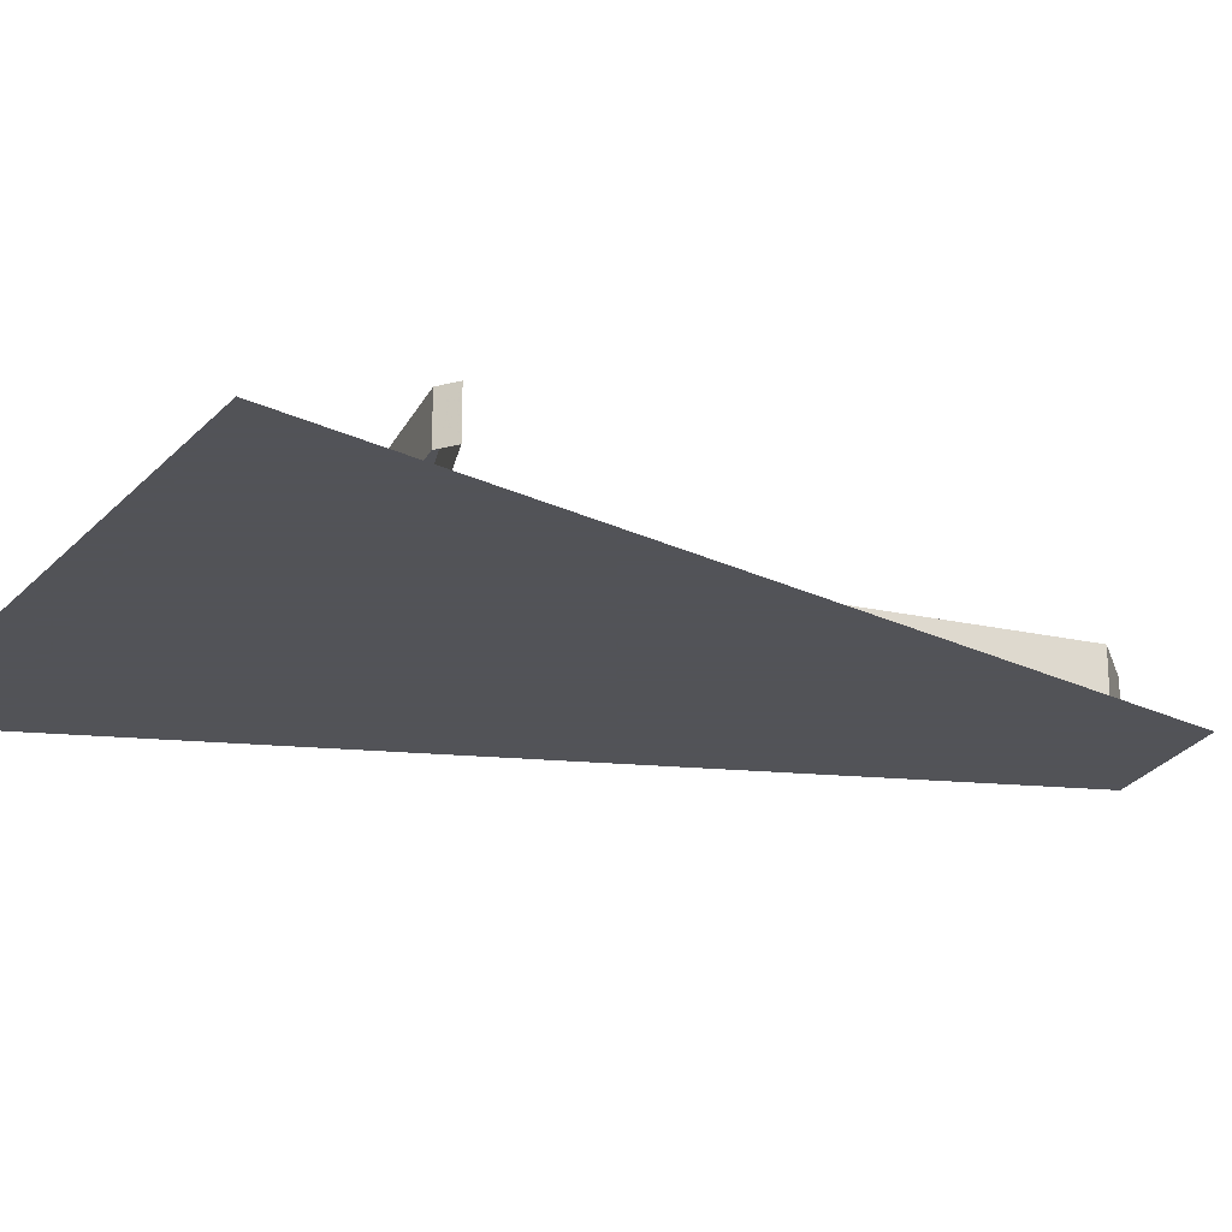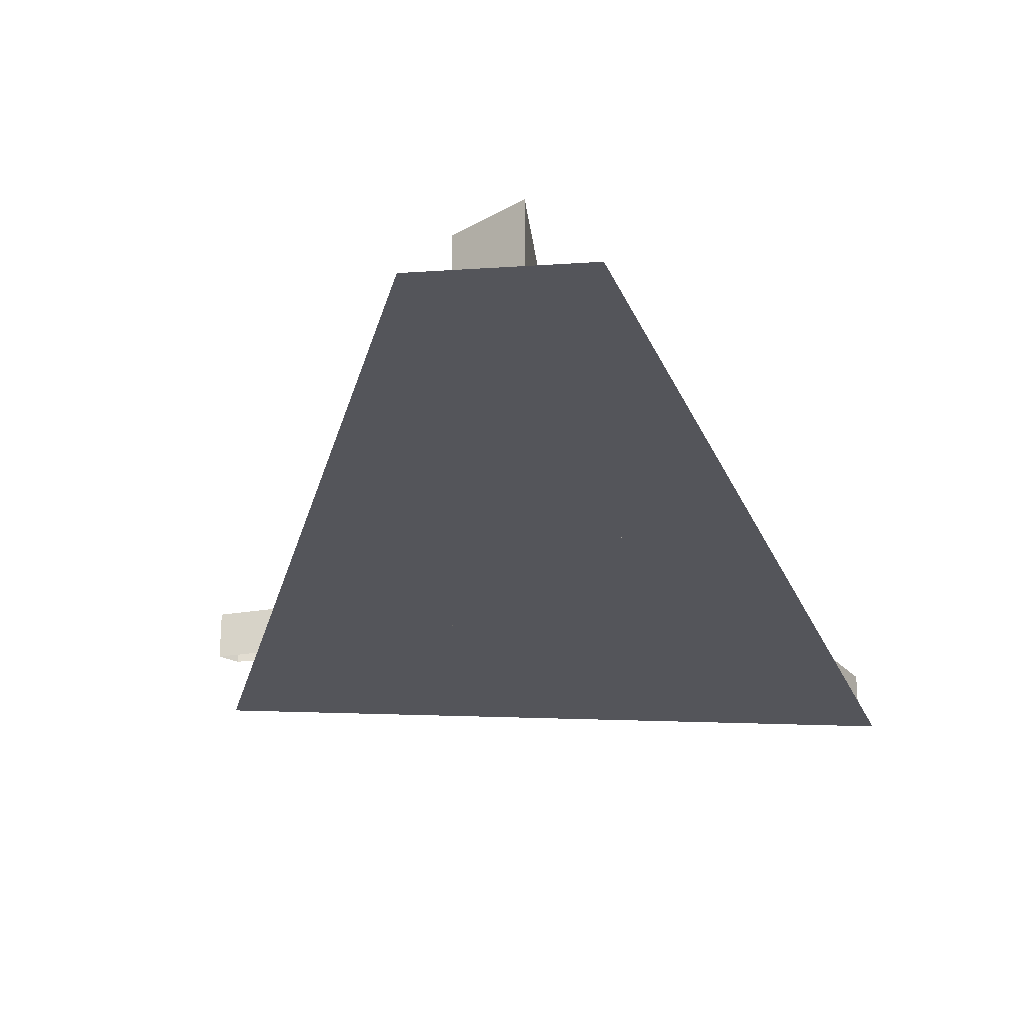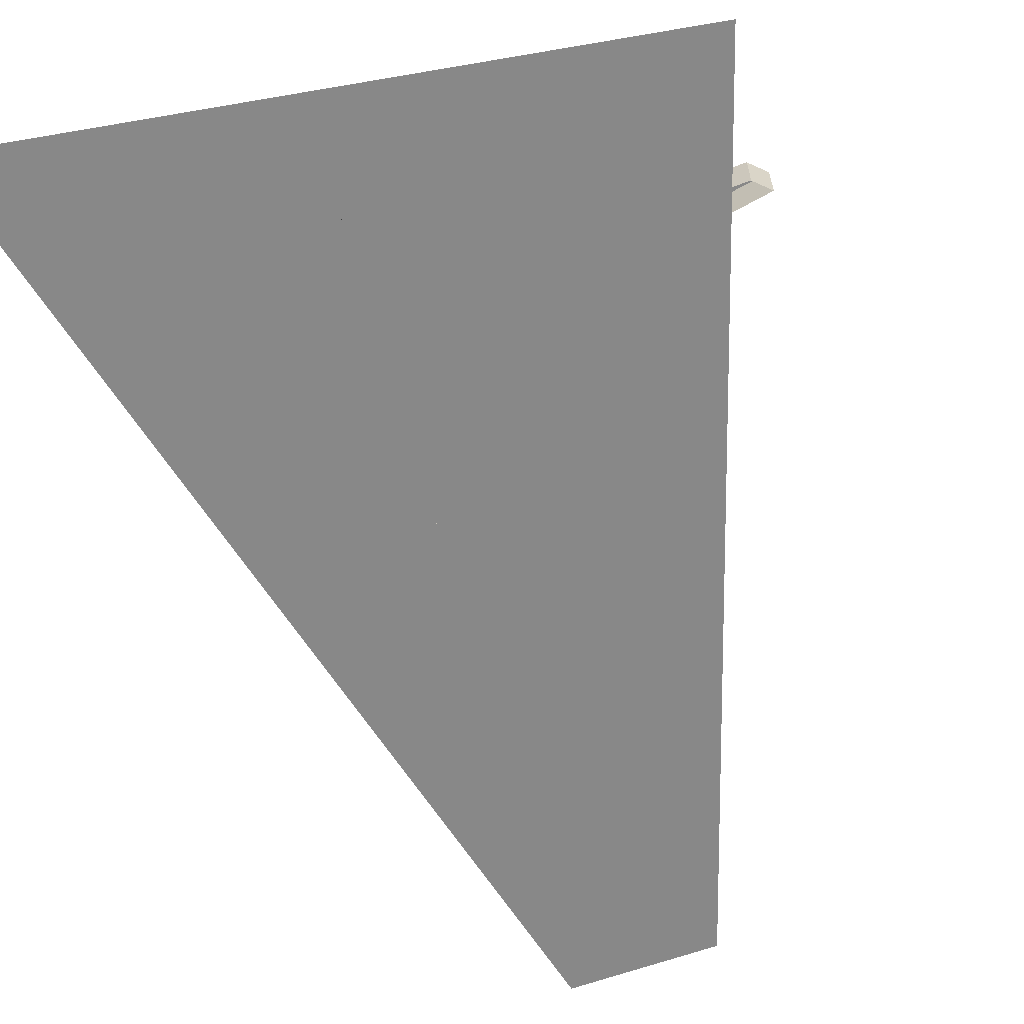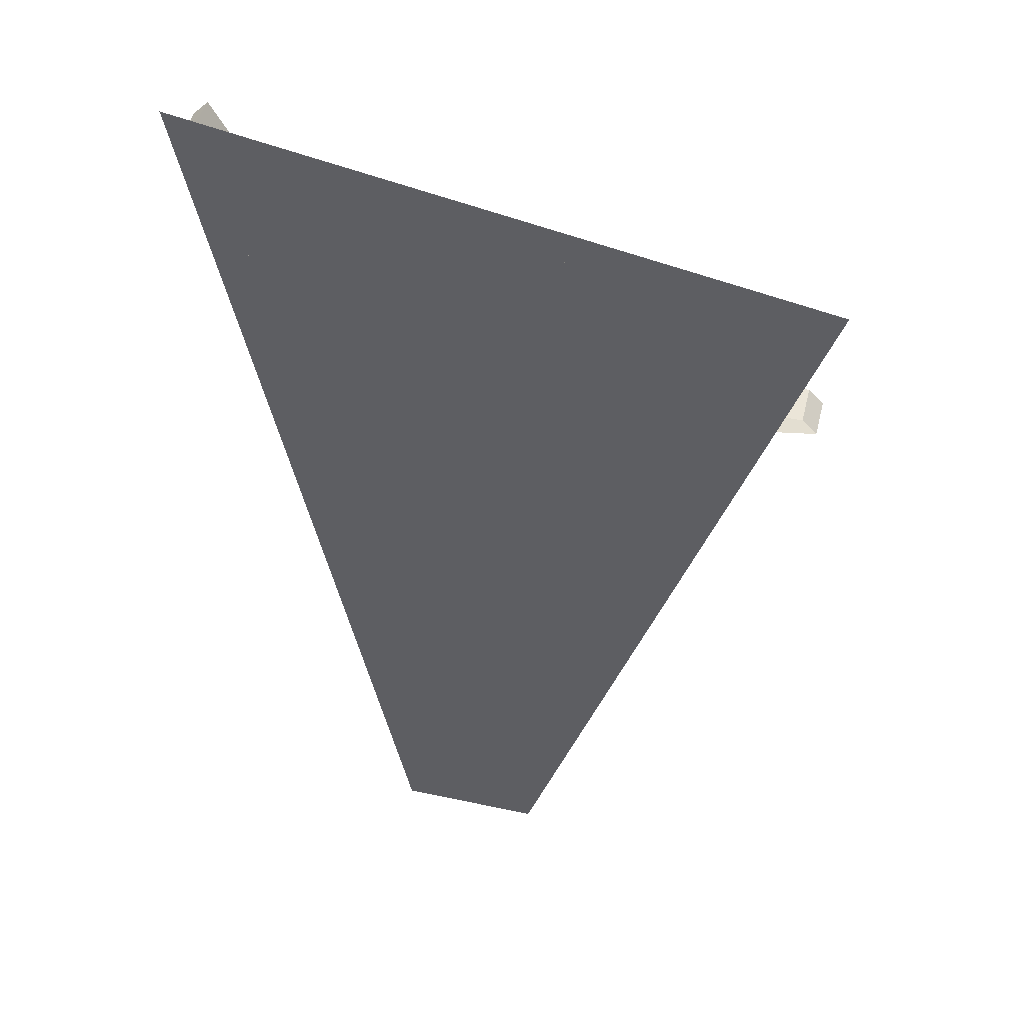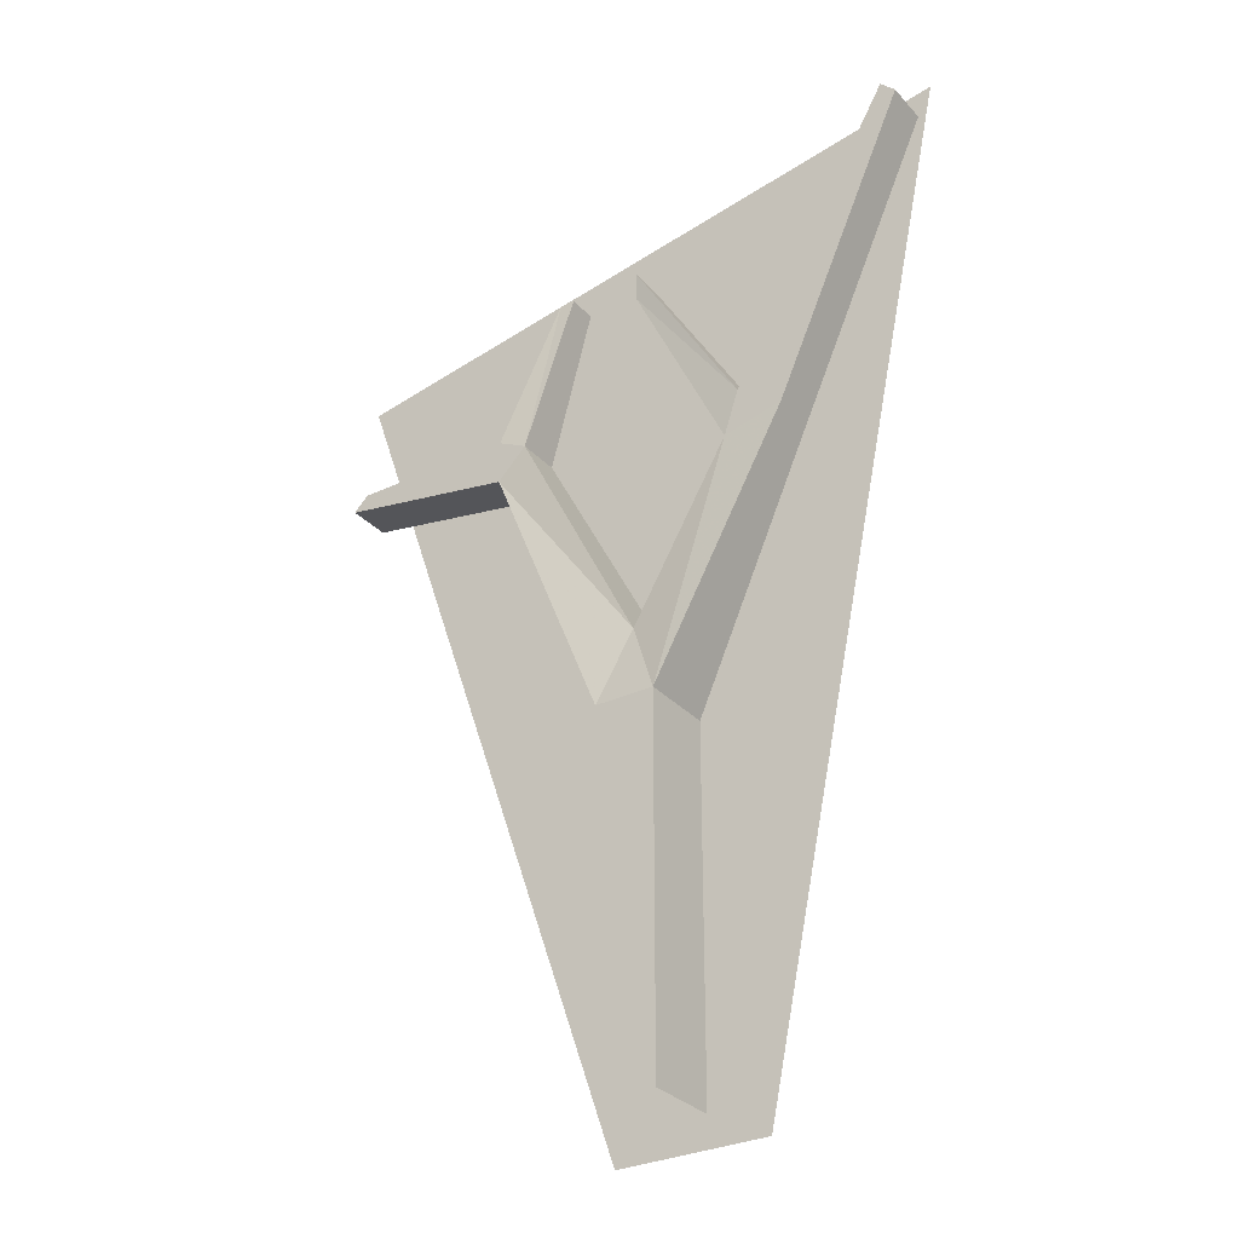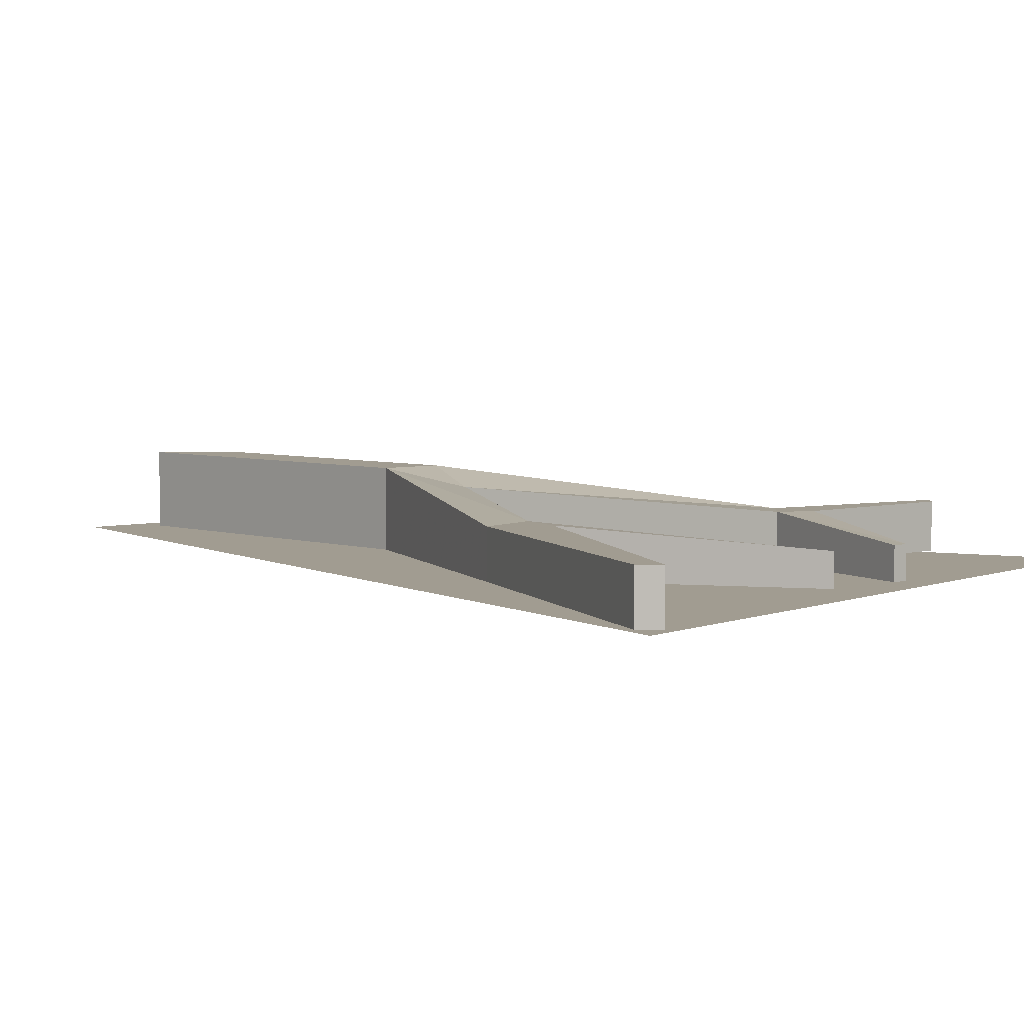
<metadata>
{"format":"obj","ext":"obj","renderer":"f3d","projection":"perspective","resolution":1024,"background":"white","views":[{"elev":-22.5,"azim":69.1,"up":"+Y"},{"elev":-25.0,"azim":-173.8,"up":"+Y"},{"elev":-62.8,"azim":20.2,"up":"+Y"},{"elev":46.0,"azim":13.8,"up":"+Z"},{"elev":-30.6,"azim":-145.9,"up":"+Z"},{"elev":4.5,"azim":-42.7,"up":"+Y"}]}
</metadata>
<code>
v -0.01562 0.03906 -0.04688
v -0.01562 0 -0.04688
v -0.01562 0 -0.2344
v -0.01562 0.03906 -0.2344
v 0.01562 0.03906 -0.04688
v 0 0.03125 -0.007812
v -0.04688 0.02344 0.08594
v -0.07812 0.02344 0.09375
v -0.07812 0 0.09375
v -0.1484 0.02344 0.25
v -0.1484 0 0.25
v -0.1406 0 0.2578
v -0.1406 0.02344 0.2578
v -0.05469 0.02344 0.1094
v -0.05469 0 0.1094
v 0.007812 0.01562 0.2109
v 0.007812 0 0.2109
v 0.007812 0 0.1953
v 0.007812 0.01562 0.1953
v -0.04688 0 0.08594
v 0 0 -0.007812
v 0.07031 0.02344 0.125
v 0.07031 0 0.125
v 0.04688 0.01562 0.2109
v 0.04688 0 0.2109
v 0.05469 0 0.2109
v 0.05469 0.01562 0.2109
v 0.08594 0.02344 0.1328
v 0.08594 0 0.1328
v 0.1719 0.02344 0.1328
v 0.1719 0 0.1328
v 0.1797 0 0.125
v 0.1797 0.02344 0.125
v 0.08594 0.02344 0.1094
v 0.08594 0 0.1094
v 0.01562 0 -0.04688
v 0.01562 0.03906 -0.2109
v 0.01562 0 -0.2109
v -0.1562 0 0.2656
v -0.04688 0 -0.25
v 0.03125 0 -0.25
v 0.1875 0 0.2031
f 1 2 3
f 1 3 4
f 1 4 5
f 1 5 6
f 1 6 7
f 1 7 8
f 1 8 2
f 2 8 9
f 9 8 10
f 9 10 11
f 11 10 12
f 12 10 13
f 12 13 14
f 12 14 15
f 15 14 16
f 15 16 17
f 17 16 18
f 18 16 19
f 18 19 7
f 18 7 20
f 20 7 6
f 20 6 21
f 21 6 22
f 21 22 23
f 23 22 24
f 23 24 25
f 25 24 26
f 26 24 27
f 26 27 28
f 26 28 29
f 29 28 30
f 29 30 31
f 31 30 32
f 32 30 33
f 32 33 34
f 32 34 35
f 35 34 5
f 35 5 36
f 36 5 37
f 36 37 38
f 38 37 4
f 38 4 3
f 5 4 37
f 34 22 6
f 34 6 5
f 8 14 13
f 8 13 10
f 19 16 14
f 19 14 7
f 7 14 8
f 22 28 27
f 22 27 24
f 33 30 28
f 33 28 34
f 34 28 22
f 39 40 41
f 39 41 42

</code>
